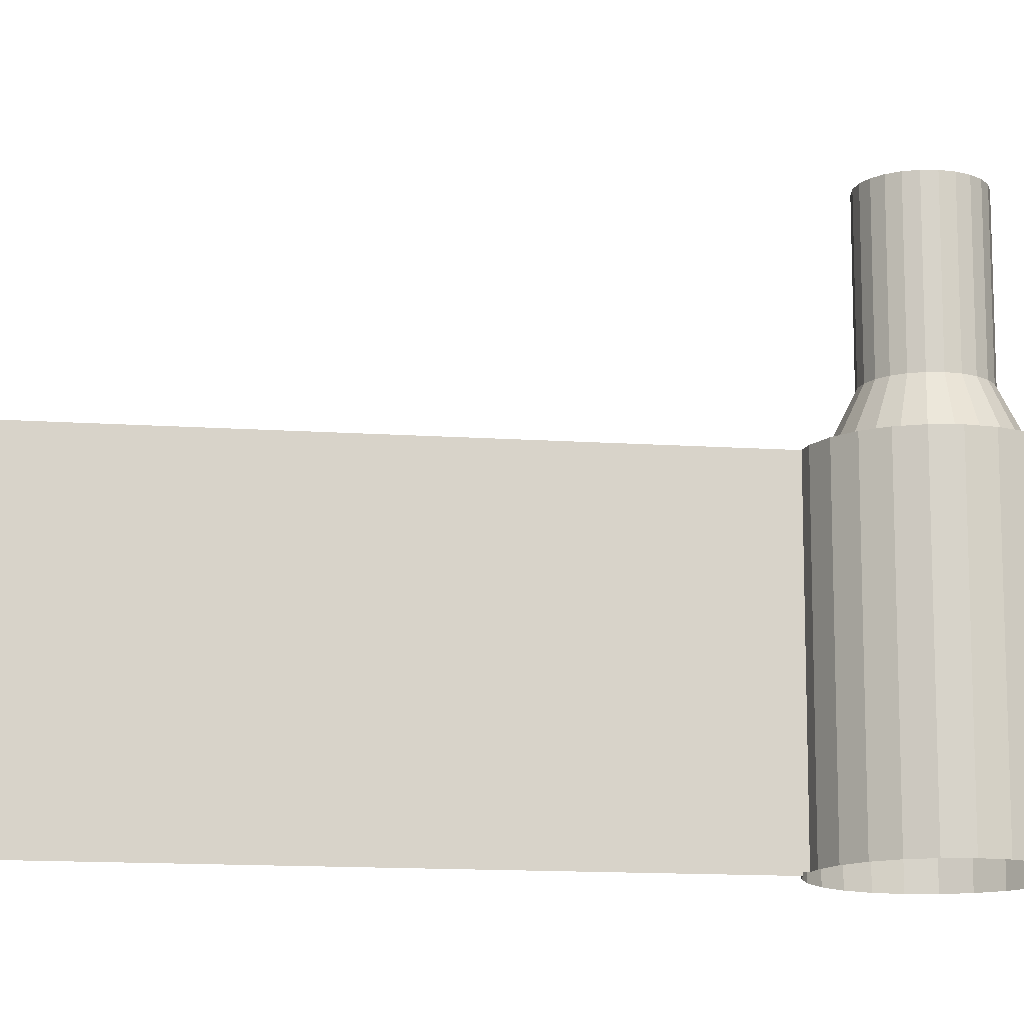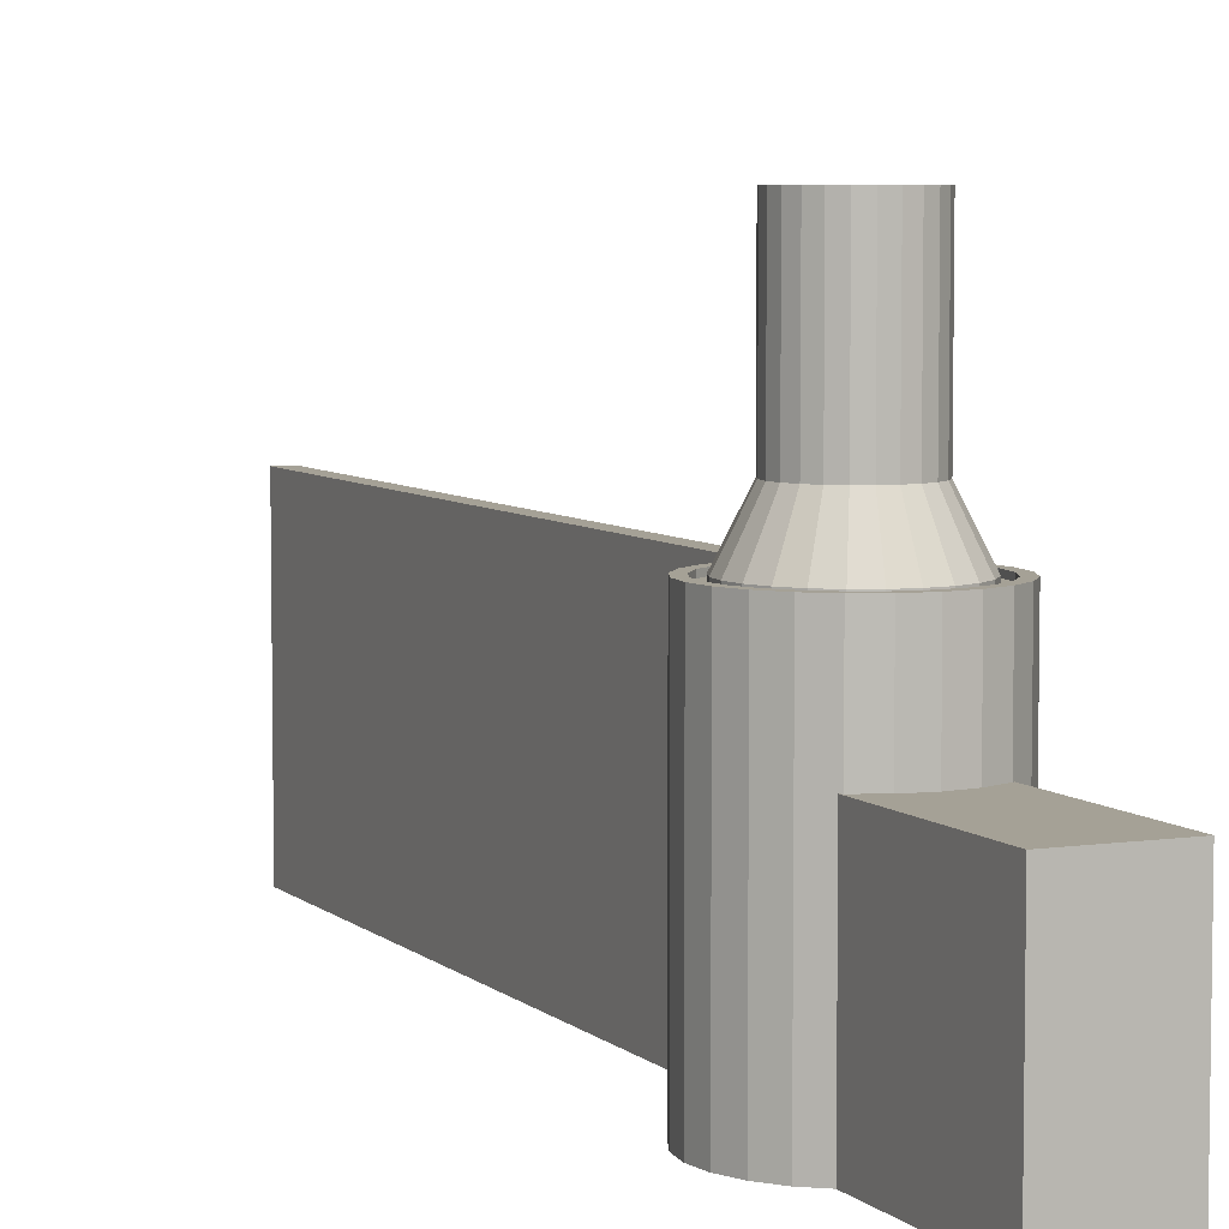
<metadata>
{"format":"obj","ext":"obj","renderer":"f3d","projection":"perspective","resolution":1024,"background":"white","views":[{"elev":-13.5,"azim":81.5,"up":"+Y"},{"elev":6.1,"azim":155.8,"up":"+Y"}]}
</metadata>
<code>
o mesh99/mesh99-geometry#mesh99-geometry
v 0.004282 -0.3019 -0.2584
v 0.005314 -0.3342 -0.2609
v 0.005314 -0.3019 -0.2609
v 0.004282 -0.3342 -0.2584
v 0.005666 -0.3342 -0.2636
v 0.00458 -0.3019 -0.2636
v 0.002639 -0.3019 -0.2563
v 0.005666 -0.3019 -0.2636
v 0.004264 -0.3019 -0.2612
v 0.004282 -0.3019 -0.2687
v 0.002639 -0.3342 -0.2563
v 0.005314 -0.3342 -0.2662
v 0.005314 -0.3019 -0.2662
v 0.004264 -0.3024 -0.2612
v 0.004264 -0.3019 -0.266
v 0.000499 -0.3342 -0.2546
v 0.003341 -0.3019 -0.2589
v 0.00458 -0.3024 -0.2636
v 0.003341 -0.3024 -0.2589
v 0.004282 -0.3342 -0.2687
v 0.002639 -0.3019 -0.2709
v 0.000499 -0.3019 -0.2546
v 0.001871 -0.3019 -0.257
v 0.004264 -0.3024 -0.266
v 0.003493 -0.3024 -0.2636
v 0.002639 -0.3342 -0.2709
v 0.003341 -0.3019 -0.2682
v -0.001994 -0.3342 -0.2536
v 0.001871 -0.3024 -0.257
v 0.003341 -0.3024 -0.2682
v 0.003215 -0.3024 -0.2615
v 0.000718 -0.3127 -0.2724
v 0.001871 -0.3019 -0.2701
v -4.4e-05 -0.3019 -0.2556
v -0.001994 -0.3019 -0.2536
v 0.003215 -0.3019 -0.2615
v 0.003215 -0.3024 -0.2657
v 0.000718 -0.3342 -0.2724
v 0.000718 -0.3019 -0.2724
v -0.003239 -0.3342 -0.2534
v 0.0024 -0.3024 -0.2595
v -4.4e-05 -0.3024 -0.2556
v 0.003493 -0.3019 -0.2636
v 0.0024 -0.3019 -0.2595
v 0.001871 -0.3024 -0.2701
v 0.000718 -0.3342 -0.2925
v 0.000499 -0.3019 -0.2725
v 6.3e-05 -0.3019 -0.2715
v -0.002275 -0.3019 -0.2546
v -0.003591 -0.3342 -0.2534
v 0.001103 -0.3024 -0.2578
v 0.000591 -0.2965 -0.2622
v 4.7e-05 -0.2965 -0.2609
v 0.0024 -0.3024 -0.2677
v 0.003215 -0.3019 -0.2657
v 0.000718 -0.3127 -0.2925
v 0.000499 -0.3127 -0.2725
v 6.3e-05 -0.3024 -0.2715
v -0.003239 -0.3019 -0.2534
v -0.003591 -0.3019 -0.2534
v 0.001103 -0.3019 -0.2578
v -0.000588 -0.3024 -0.2565
v -0.002275 -0.3024 -0.2546
v 0.000776 -0.2965 -0.2636
v -0.000818 -0.2965 -0.2597
v 0.001103 -0.3024 -0.2693
v 0.000591 -0.2965 -0.265
v -0.01005 -0.3127 -0.2925
v -0.001994 -0.3019 -0.2736
v -4.4e-05 -0.3024 -0.2716
v -0.00338 -0.3019 -0.2545
v -0.003591 -0.3019 -0.1699
v 0.000591 -0.2803 -0.2622
v 4.7e-05 -0.2803 -0.2609
v -0.000818 -0.2803 -0.2597
v 0.0024 -0.3019 -0.2677
v 4.7e-05 -0.2965 -0.2663
v -0.01005 -0.3342 -0.2925
v -0.001994 -0.3127 -0.2736
v -4.4e-05 -0.3019 -0.2716
v -0.000593 -0.3024 -0.2706
v -0.003591 -0.3342 -0.1699
v -0.004668 -0.3019 -0.2532
v -0.000588 -0.3019 -0.2565
v -0.002556 -0.3024 -0.2557
v -0.00338 -0.3024 -0.2545
v 0.000776 -0.2803 -0.2636
v 0.000776 -0.2868 -0.2636
v -0.001946 -0.2965 -0.2589
v 0.001103 -0.3019 -0.2693
v 0.000591 -0.2803 -0.265
v -0.01005 -0.3342 -0.2724
v -0.004668 -0.3127 -0.2739
v -0.004668 -0.3019 -0.2739
v -0.002275 -0.3019 -0.2725
v -0.002275 -0.3024 -0.2725
v -0.000593 -0.3019 -0.2706
v -0.003732 -0.3019 -0.2544
v -0.005746 -0.3342 -0.1699
v -0.005746 -0.3019 -0.1699
v -0.001946 -0.2803 -0.2589
v -0.000818 -0.2965 -0.2674
v 4.7e-05 -0.2803 -0.2663
v -0.01005 -0.3127 -0.2724
v -0.007343 -0.3127 -0.2736
v -0.002556 -0.3024 -0.2715
v -0.002556 -0.3019 -0.2715
v -0.005746 -0.3019 -0.2534
v -0.004668 -0.3019 -0.2543
v -0.002556 -0.3019 -0.2557
v -0.003521 -0.3024 -0.2556
v -0.003732 -0.3024 -0.2544
v -0.003259 -0.2965 -0.2583
v -0.001951 -0.2965 -0.2683
v -0.01198 -0.3019 -0.2709
v -0.009836 -0.3127 -0.2725
v -0.007343 -0.3019 -0.2736
v -0.004668 -0.3019 -0.2728
v -0.004668 -0.3024 -0.2728
v -0.003258 -0.2965 -0.2688
v -0.005605 -0.3019 -0.2544
v -0.003259 -0.2803 -0.2583
v -0.001951 -0.2803 -0.2683
v -0.000818 -0.2803 -0.2674
v -0.01198 -0.3342 -0.2709
v -0.01005 -0.3019 -0.2724
v -0.009836 -0.3019 -0.2725
v -0.004668 -0.3024 -0.2717
v -0.004668 -0.3019 -0.2717
v -0.004668 -0.2965 -0.269
v -0.005746 -0.3342 -0.2534
v -0.005957 -0.3019 -0.2545
v -0.004668 -0.3024 -0.2543
v -0.003521 -0.3019 -0.2556
v -0.003872 -0.3024 -0.2555
v -0.003872 -0.2965 -0.2582
v -0.003258 -0.2803 -0.2688
v -0.01362 -0.3342 -0.2687
v -0.01121 -0.3019 -0.2701
v -0.009292 -0.3019 -0.2716
v -0.007062 -0.3019 -0.2725
v -0.007062 -0.3024 -0.2725
v -0.004668 -0.2803 -0.269
v -0.006097 -0.3342 -0.2534
v -0.005605 -0.3024 -0.2544
v -0.006097 -0.3019 -0.2534
v -0.003872 -0.3019 -0.2555
v -0.003872 -0.2803 -0.2582
v -0.004668 -0.2965 -0.2581
v -0.01362 -0.3019 -0.2687
v -0.01268 -0.3019 -0.2682
v -0.009399 -0.3019 -0.2715
v -0.006781 -0.3024 -0.2715
v -0.006781 -0.3019 -0.2715
v -0.006077 -0.2965 -0.2688
v -0.006077 -0.2803 -0.2688
v -0.005957 -0.3024 -0.2545
v -0.007062 -0.3019 -0.2546
v -0.004668 -0.3024 -0.2554
v -0.004668 -0.3019 -0.2554
v -0.004224 -0.2965 -0.2582
v -0.01465 -0.3342 -0.2662
v -0.01121 -0.3024 -0.2701
v -0.009292 -0.3024 -0.2716
v -0.009399 -0.3024 -0.2715
v -0.008749 -0.3024 -0.2706
v -0.007343 -0.3342 -0.2536
v -0.005816 -0.3024 -0.2556
v -0.007343 -0.3019 -0.2536
v -0.005464 -0.3024 -0.2555
v -0.004224 -0.2803 -0.2582
v -0.005464 -0.3019 -0.2555
v -0.01465 -0.3019 -0.2662
v -0.0136 -0.3019 -0.266
v -0.01268 -0.3024 -0.2682
v -0.008749 -0.3019 -0.2706
v -0.007391 -0.2965 -0.2683
v -0.007391 -0.2803 -0.2683
v -0.006781 -0.3024 -0.2557
v -0.007062 -0.3024 -0.2546
v -0.009292 -0.3019 -0.2556
v -0.005816 -0.3019 -0.2556
v -0.004668 -0.2803 -0.2581
v -0.015 -0.3342 -0.2636
v -0.01392 -0.3019 -0.2636
v -0.01174 -0.3024 -0.2677
v -0.01044 -0.3024 -0.2693
v -0.01044 -0.3019 -0.2693
v -0.009836 -0.3342 -0.2546
v -0.009836 -0.3019 -0.2546
v -0.006781 -0.3019 -0.2557
v -0.005113 -0.2965 -0.2582
v -0.015 -0.3019 -0.2636
v -0.01465 -0.3019 -0.2609
v -0.0136 -0.3024 -0.266
v -0.01255 -0.3024 -0.2657
v -0.008518 -0.2965 -0.2674
v -0.008518 -0.2803 -0.2674
v -0.008749 -0.3024 -0.2565
v -0.009292 -0.3024 -0.2556
v -0.01121 -0.3019 -0.257
v -0.006077 -0.2965 -0.2583
v -0.005113 -0.2803 -0.2582
v -0.01465 -0.3342 -0.2609
v -0.01362 -0.3019 -0.2584
v -0.01392 -0.3024 -0.2636
v -0.01283 -0.3024 -0.2636
v -0.01174 -0.3019 -0.2677
v -0.01198 -0.3342 -0.2563
v -0.01198 -0.3019 -0.2563
v -0.008749 -0.3019 -0.2565
v -0.005464 -0.2965 -0.2582
v -0.0136 -0.3019 -0.2612
v -0.01362 -0.3342 -0.2584
v -0.0136 -0.3024 -0.2612
v -0.01255 -0.3019 -0.2657
v -0.009383 -0.2965 -0.2663
v -0.01044 -0.3024 -0.2578
v -0.01121 -0.3024 -0.257
v -0.01268 -0.3019 -0.2589
v -0.007391 -0.2965 -0.2589
v -0.005464 -0.2803 -0.2582
v -0.01268 -0.3024 -0.2589
v -0.01283 -0.3019 -0.2636
v -0.009383 -0.2803 -0.2663
v -0.006077 -0.2803 -0.2583
v -0.01044 -0.3019 -0.2578
v -0.01255 -0.3024 -0.2615
v -0.009927 -0.2965 -0.265
v -0.01174 -0.3024 -0.2595
v -0.007391 -0.2803 -0.2589
v -0.008518 -0.2965 -0.2597
v -0.01255 -0.3019 -0.2615
v -0.01011 -0.2965 -0.2636
v -0.009927 -0.2803 -0.265
v -0.01174 -0.3019 -0.2595
v -0.008518 -0.2803 -0.2597
v -0.009383 -0.2965 -0.2609
v -0.009927 -0.2965 -0.2622
v -0.01011 -0.2803 -0.2636
v -0.009383 -0.2803 -0.2609
v -0.01011 -0.2868 -0.2636
v -0.009927 -0.2803 -0.2622
f 1 2 3
f 2 1 4
f 5 3 2
f 6 1 3
f 7 4 1
f 3 5 8
f 1 6 9
f 3 10 6
f 4 7 11
f 1 9 7
f 12 8 5
f 13 3 8
f 3 13 10
f 6 10 15
f 7 16 11
f 7 9 17
f 8 12 13
f 13 20 10
f 15 10 21
f 16 7 22
f 7 17 23
f 20 13 12
f 26 10 20
f 10 26 21
f 15 21 27
f 7 23 22
f 22 28 16
f 26 32 21
f 27 21 33
f 22 23 34
f 28 22 35
f 32 26 38
f 21 32 39
f 33 21 39
f 22 34 35
f 35 40 28
f 32 47 39
f 33 39 48
f 35 34 49
f 40 35 50
f 47 32 57
f 48 39 47
f 35 49 59
f 50 35 60
f 68 32 56
f 32 68 57
f 57 69 47
f 48 47 69
f 59 49 71
f 60 35 59
f 57 68 79
f 69 57 79
f 48 69 80
f 59 71 60
f 83 72 60
f 79 68 93
f 79 94 69
f 80 69 95
f 60 71 98
f 72 83 100
f 60 98 83
f 93 68 105
f 94 79 93
f 95 69 94
f 100 83 108
f 83 98 109
f 92 115 104
f 116 68 104
f 105 68 116
f 117 93 105
f 93 117 94
f 95 94 118
f 83 121 108
f 83 109 121
f 115 92 125
f 104 115 126
f 126 116 104
f 127 105 116
f 105 127 117
f 118 94 117
f 108 121 132
f 138 115 125
f 139 126 115
f 116 126 127
f 140 117 127
f 118 117 141
f 108 144 131
f 108 132 146
f 115 138 150
f 139 127 126
f 139 115 151
f 141 117 140
f 140 127 152
f 144 108 146
f 146 132 158
f 162 150 138
f 151 115 150
f 152 127 139
f 146 167 144
f 146 158 169
f 150 162 173
f 151 150 174
f 167 146 169
f 169 158 181
f 184 173 162
f 185 150 173
f 174 150 185
f 169 189 167
f 169 181 190
f 173 184 193
f 194 185 173
f 189 169 190
f 190 181 201
f 204 193 184
f 194 173 193
f 205 185 194
f 190 209 189
f 190 201 210
f 193 204 194
f 205 213 185
f 194 214 205
f 209 190 210
f 210 201 220
f 214 194 204
f 205 220 213
f 209 205 214
f 205 209 210
f 210 220 205
f 3 2 1
f 4 1 2
f 2 3 5
f 3 1 6
f 1 4 7
f 8 5 3
f 9 6 1
f 6 10 3
f 11 7 4
f 7 9 1
f 5 8 12
f 8 3 13
f 9 14 6
f 10 13 3
f 15 10 6
f 11 16 7
f 17 9 7
f 13 12 8
f 18 6 14
f 14 9 19
f 10 20 13
f 21 10 15
f 6 18 15
f 22 7 16
f 17 19 9
f 23 17 7
f 12 13 20
f 18 14 24
f 14 19 25
f 20 10 26
f 21 26 10
f 27 21 15
f 24 15 18
f 22 23 7
f 16 28 22
f 19 17 29
f 23 29 17
f 30 24 14
f 31 25 19
f 25 30 14
f 21 32 26
f 33 21 27
f 15 24 27
f 34 23 22
f 35 22 28
f 29 31 19
f 23 34 29
f 30 27 24
f 31 36 25
f 37 30 25
f 38 26 32
f 39 32 21
f 39 21 33
f 27 30 33
f 35 34 22
f 28 40 35
f 41 31 29
f 42 29 34
f 43 25 36
f 36 31 44
f 45 30 37
f 25 43 37
f 38 32 46
f 39 47 32
f 48 39 33
f 45 33 30
f 49 34 35
f 50 35 40
f 41 44 31
f 51 41 29
f 42 51 29
f 34 49 42
f 36 52 43
f 44 53 36
f 54 45 37
f 55 37 43
f 56 46 32
f 57 32 47
f 47 39 48
f 48 33 58
f 45 58 33
f 59 49 35
f 60 35 50
f 44 41 61
f 51 61 41
f 62 51 42
f 63 42 49
f 64 43 52
f 52 36 53
f 53 44 65
f 66 45 54
f 37 55 54
f 55 43 67
f 56 68 46
f 56 32 68
f 57 68 32
f 47 69 57
f 69 47 48
f 58 70 48
f 58 45 66
f 71 49 59
f 59 35 60
f 60 50 72
f 61 65 44
f 51 62 61
f 63 62 42
f 49 71 63
f 64 67 43
f 52 73 64
f 53 74 52
f 65 75 53
f 54 76 66
f 76 54 55
f 67 77 55
f 78 46 68
f 79 68 57
f 79 57 69
f 80 69 48
f 80 48 70
f 70 58 81
f 81 58 66
f 60 71 59
f 82 72 50
f 60 72 83
f 61 84 65
f 84 61 62
f 85 62 63
f 86 63 71
f 64 87 67
f 64 73 88
f 73 52 74
f 74 53 75
f 65 89 75
f 90 66 76
f 76 55 77
f 67 91 77
f 78 68 92
f 93 68 79
f 69 94 79
f 95 69 80
f 70 96 80
f 96 70 81
f 81 66 97
f 98 71 60
f 72 99 82
f 82 99 72
f 100 83 72
f 83 98 60
f 89 65 84
f 62 85 84
f 86 85 63
f 71 98 86
f 91 67 87
f 88 87 64
f 87 88 73
f 101 75 89
f 90 97 66
f 90 76 102
f 77 102 76
f 103 77 91
f 104 92 68
f 105 68 93
f 93 79 94
f 94 69 95
f 95 80 96
f 106 96 81
f 97 107 81
f 99 72 100
f 100 72 99
f 108 83 100
f 109 98 83
f 84 110 89
f 110 84 85
f 111 85 86
f 112 86 98
f 89 113 101
f 97 90 114
f 102 114 90
f 77 103 102
f 104 115 92
f 104 68 116
f 116 68 105
f 105 93 117
f 94 117 93
f 118 94 95
f 96 119 95
f 119 96 106
f 106 81 107
f 107 97 120
f 100 99 108
f 108 121 83
f 98 109 112
f 121 109 83
f 113 89 110
f 85 111 110
f 112 111 86
f 122 101 113
f 114 120 97
f 114 102 123
f 124 102 103
f 125 92 115
f 126 115 104
f 104 116 126
f 116 105 127
f 117 127 105
f 117 94 118
f 118 95 119
f 128 119 106
f 107 129 106
f 120 130 107
f 131 108 99
f 132 121 108
f 133 112 109
f 109 121 133
f 110 134 113
f 134 110 111
f 135 111 112
f 113 136 122
f 120 114 137
f 124 123 102
f 123 137 114
f 125 115 138
f 115 126 139
f 127 126 116
f 127 117 140
f 141 117 118
f 119 142 118
f 142 119 128
f 128 106 129
f 129 107 130
f 130 120 143
f 131 144 108
f 121 132 145
f 146 132 108
f 133 135 112
f 145 133 121
f 147 113 134
f 111 135 134
f 148 122 136
f 136 113 149
f 137 143 120
f 150 138 115
f 126 127 139
f 151 115 139
f 140 117 141
f 152 127 140
f 141 118 142
f 153 142 128
f 129 154 128
f 130 155 129
f 143 156 130
f 146 108 144
f 157 145 132
f 158 132 146
f 159 135 133
f 145 159 133
f 160 113 147
f 147 134 135
f 136 161 148
f 149 113 160
f 161 136 149
f 138 150 162
f 150 115 151
f 139 127 152
f 139 163 151
f 140 141 164
f 152 140 165
f 142 164 141
f 166 142 153
f 153 128 154
f 154 129 155
f 155 130 156
f 144 167 146
f 157 168 145
f 132 158 157
f 169 158 146
f 135 159 147
f 170 159 145
f 160 147 159
f 171 148 161
f 160 172 149
f 161 149 171
f 173 162 150
f 174 150 151
f 163 152 139
f 139 152 163
f 175 151 163
f 164 165 140
f 152 163 165
f 165 163 152
f 164 142 166
f 166 153 176
f 154 176 153
f 155 177 154
f 156 178 155
f 169 146 167
f 168 170 145
f 179 168 157
f 180 157 158
f 181 158 169
f 159 170 160
f 182 149 172
f 172 160 170
f 183 171 149
f 162 173 184
f 173 150 185
f 185 150 174
f 151 175 174
f 175 163 186
f 165 164 187
f 163 165 187
f 187 164 166
f 176 188 166
f 176 154 177
f 177 155 178
f 167 189 169
f 170 168 172
f 168 179 182
f 180 179 157
f 158 181 180
f 190 181 169
f 191 149 182
f 182 172 168
f 149 192 183
f 193 184 173
f 173 185 194
f 174 195 185
f 195 174 175
f 186 163 187
f 196 175 186
f 187 166 188
f 188 176 197
f 177 197 176
f 178 198 177
f 190 169 189
f 191 182 179
f 199 179 180
f 200 180 181
f 201 181 190
f 202 149 191
f 203 183 192
f 192 149 202
f 184 193 204
f 193 173 194
f 194 185 205
f 206 185 195
f 195 175 207
f 187 188 186
f 207 175 196
f 186 208 196
f 188 197 208
f 197 177 198
f 189 209 190
f 179 199 191
f 200 199 180
f 181 201 200
f 210 201 190
f 191 211 202
f 192 212 203
f 212 192 202
f 194 204 193
f 185 213 205
f 205 214 194
f 185 206 213
f 206 195 215
f 195 207 215
f 208 186 188
f 196 216 207
f 216 196 208
f 217 208 197
f 197 198 217
f 210 190 209
f 211 191 199
f 218 199 200
f 219 200 201
f 220 201 210
f 221 202 211
f 222 203 212
f 212 202 222
f 204 194 214
f 213 220 205
f 214 205 209
f 215 213 206
f 215 207 223
f 224 207 216
f 208 217 216
f 225 217 198
f 210 209 205
f 199 218 211
f 219 218 200
f 219 201 223
f 220 223 201
f 205 220 210
f 202 221 226
f 211 227 221
f 226 222 202
f 213 215 220
f 207 228 223
f 223 220 215
f 207 224 228
f 216 229 224
f 229 216 217
f 217 225 229
f 227 211 218
f 230 218 219
f 223 230 219
f 231 226 221
f 232 221 227
f 228 230 223
f 233 228 224
f 234 224 229
f 235 229 225
f 227 218 236
f 230 236 218
f 221 232 231
f 227 236 232
f 228 233 230
f 224 234 233
f 229 235 234
f 236 230 233
f 237 231 232
f 238 232 236
f 239 233 234
f 240 234 235
f 236 233 238
f 237 232 241
f 238 241 232
f 239 238 233
f 234 242 239
f 242 234 240
f 241 238 243
f 239 243 238
f 240 239 242
f 243 239 240
f 6 14 9
f 14 6 18
f 19 9 14
f 15 18 6
f 9 19 17
f 18 15 24
f 29 17 19
f 17 29 23
f 27 24 15
f 29 34 23
f 24 27 30
f 25 36 31
f 33 30 27
f 34 29 42
f 36 25 43
f 44 31 36
f 37 43 25
f 30 33 45
f 31 44 41
f 42 49 34
f 43 52 36
f 36 53 44
f 43 37 55
f 58 33 48
f 33 58 45
f 61 41 44
f 41 61 51
f 49 42 63
f 52 43 64
f 53 36 52
f 65 44 53
f 54 55 37
f 67 43 55
f 48 70 58
f 44 65 61
f 61 62 51
f 63 71 49
f 43 67 64
f 64 73 52
f 52 74 53
f 53 75 65
f 66 76 54
f 55 54 76
f 55 77 67
f 70 48 80
f 65 84 61
f 62 61 84
f 71 63 86
f 67 87 64
f 88 73 64
f 74 52 73
f 75 53 74
f 75 89 65
f 76 66 90
f 77 55 76
f 77 91 67
f 80 96 70
f 97 66 81
f 84 65 89
f 84 85 62
f 86 98 71
f 87 67 91
f 64 87 88
f 73 88 87
f 89 75 101
f 66 97 90
f 102 76 90
f 76 102 77
f 91 77 103
f 96 80 95
f 81 107 97
f 89 110 84
f 85 84 110
f 98 86 112
f 101 113 89
f 114 90 97
f 90 114 102
f 102 103 77
f 95 119 96
f 107 81 106
f 120 97 107
f 112 109 98
f 110 89 113
f 110 111 85
f 113 101 122
f 97 120 114
f 123 102 114
f 103 102 124
f 119 95 118
f 106 129 107
f 107 130 120
f 109 112 133
f 133 121 109
f 113 134 110
f 111 110 134
f 122 136 113
f 137 114 120
f 102 123 124
f 114 137 123
f 118 142 119
f 129 106 128
f 130 107 129
f 143 120 130
f 145 132 121
f 121 133 145
f 134 113 147
f 134 135 111
f 136 122 148
f 149 113 136
f 120 143 137
f 142 118 141
f 128 154 129
f 129 155 130
f 130 156 143
f 132 145 157
f 147 113 160
f 135 134 147
f 148 161 136
f 160 113 149
f 149 136 161
f 151 163 139
f 164 141 140
f 165 140 152
f 141 164 142
f 154 128 153
f 155 129 154
f 156 130 155
f 157 158 132
f 147 159 135
f 159 147 160
f 161 148 171
f 149 172 160
f 171 149 161
f 163 151 175
f 140 165 164
f 176 153 166
f 153 176 154
f 154 177 155
f 155 178 156
f 158 157 180
f 160 170 159
f 172 149 182
f 170 160 172
f 149 171 183
f 174 175 151
f 166 188 176
f 177 154 176
f 178 155 177
f 172 168 170
f 182 179 168
f 180 181 158
f 182 149 191
f 168 172 182
f 183 192 149
f 185 195 174
f 175 174 195
f 188 166 187
f 197 176 188
f 176 197 177
f 177 198 178
f 179 182 191
f 181 180 200
f 191 149 202
f 192 183 203
f 202 149 192
f 195 185 206
f 186 188 187
f 196 208 186
f 208 197 188
f 198 177 197
f 191 199 179
f 200 201 181
f 202 211 191
f 203 212 192
f 202 192 212
f 213 206 185
f 188 186 208
f 207 216 196
f 208 196 216
f 197 208 217
f 217 198 197
f 199 191 211
f 201 200 219
f 211 202 221
f 212 203 222
f 222 202 212
f 206 213 215
f 216 207 224
f 216 217 208
f 198 217 225
f 211 218 199
f 223 201 219
f 201 223 220
f 226 221 202
f 221 227 211
f 202 222 226
f 220 215 213
f 215 220 223
f 228 224 207
f 224 229 216
f 217 216 229
f 229 225 217
f 218 211 227
f 221 226 231
f 227 221 232
f 224 228 233
f 229 224 234
f 225 229 235
f 236 218 227
f 218 236 230
f 231 232 221
f 232 236 227
f 230 233 228
f 233 234 224
f 234 235 229
f 233 230 236
f 232 231 237
f 236 232 238
f 234 233 239
f 235 234 240
f 238 233 236
f 241 232 237
f 232 241 238
f 233 238 239
f 239 242 234
f 240 234 242
f 243 238 241
f 238 243 239
f 242 239 240
f 240 239 243
f 24 14 18
f 25 19 14
f 14 24 30
f 19 25 31
f 14 30 25
f 19 31 29
f 25 30 37
f 29 31 41
f 37 30 45
f 29 41 51
f 29 51 42
f 37 45 54
f 42 51 62
f 54 45 66
f 66 45 58
f 42 62 63
f 81 58 70
f 66 58 81
f 63 62 85
f 81 70 96
f 63 85 86
f 81 96 106
f 86 85 111
f 106 96 119
f 86 111 112
f 106 119 128
f 112 111 135
f 128 119 142
f 112 135 133
f 128 142 153
f 133 135 159
f 133 159 145
f 153 142 166
f 145 168 157
f 145 159 170
f 166 142 164
f 145 170 168
f 157 168 179
f 186 163 175
f 187 164 165
f 187 165 163
f 166 164 187
f 157 179 180
f 187 163 186
f 186 175 196
f 180 179 199
f 207 175 195
f 196 175 207
f 180 199 200
f 215 195 206
f 215 207 195
f 200 199 218
f 223 207 215
f 200 218 219
f 223 228 207
f 219 218 230
f 219 230 223
f 223 230 228
f 46 32 38
f 32 46 56
f 46 68 56
f 72 50 60
f 68 46 78
f 50 72 82
f 92 68 78
f 68 92 104
f 108 99 100
f 99 108 131

</code>
